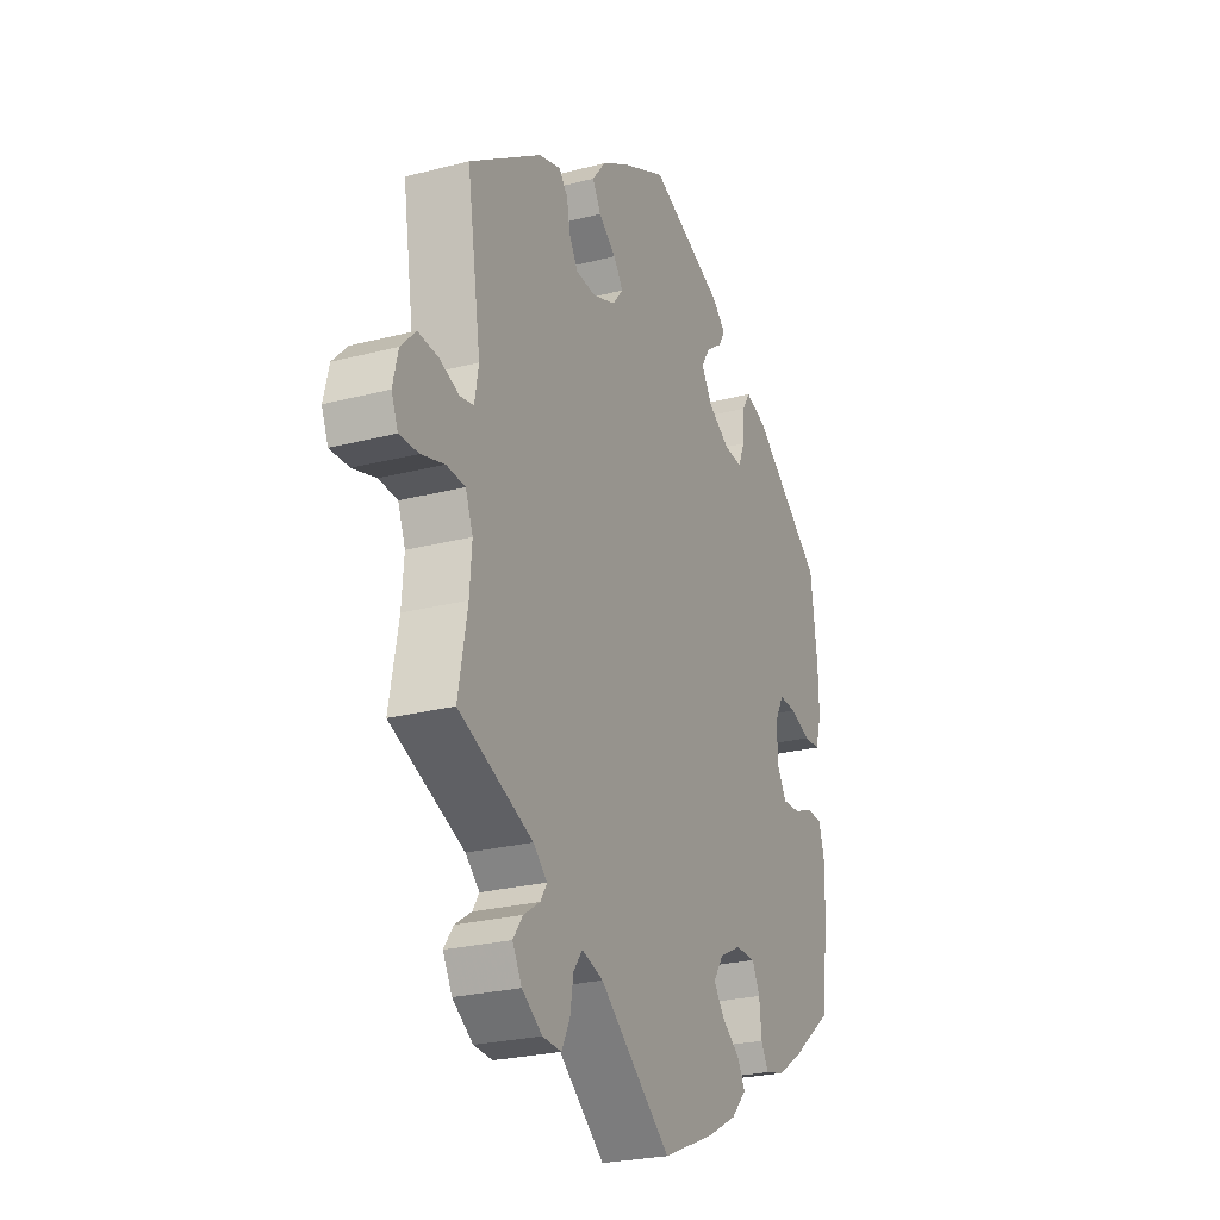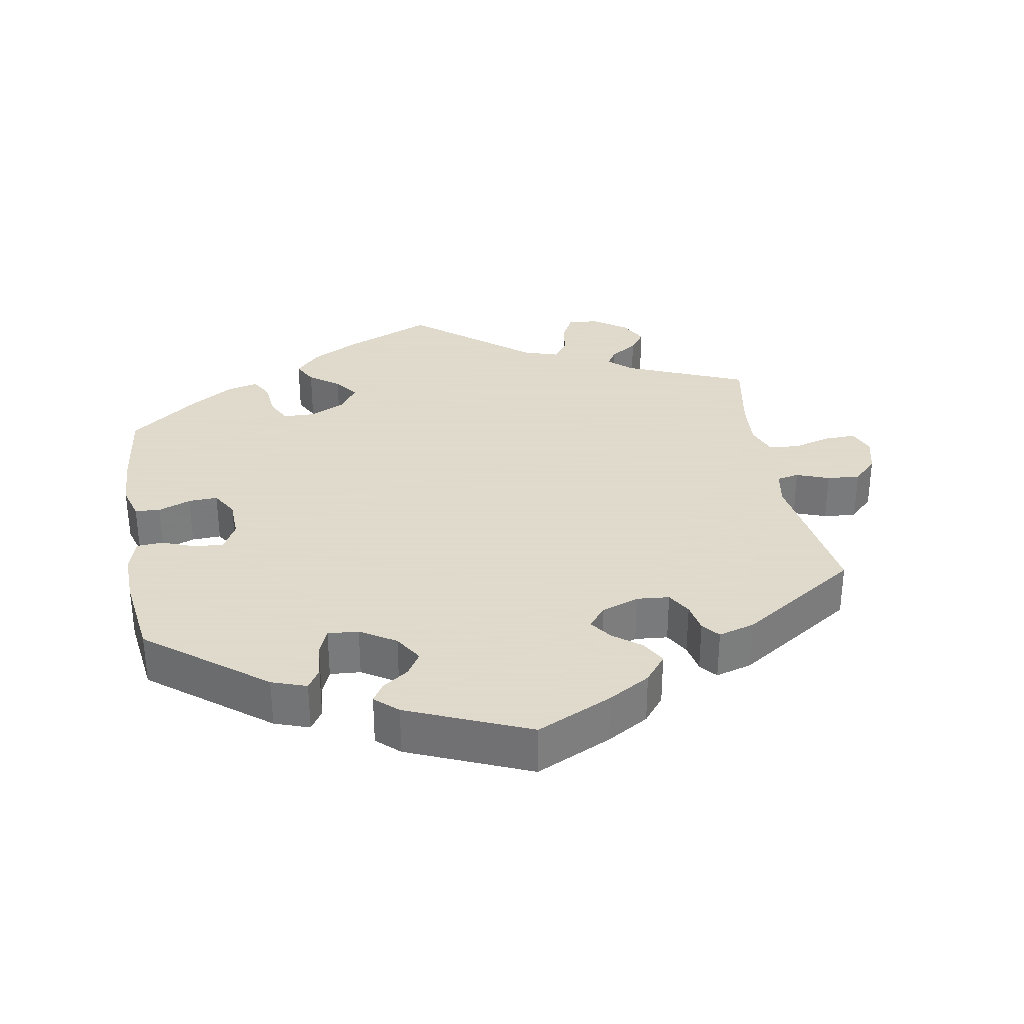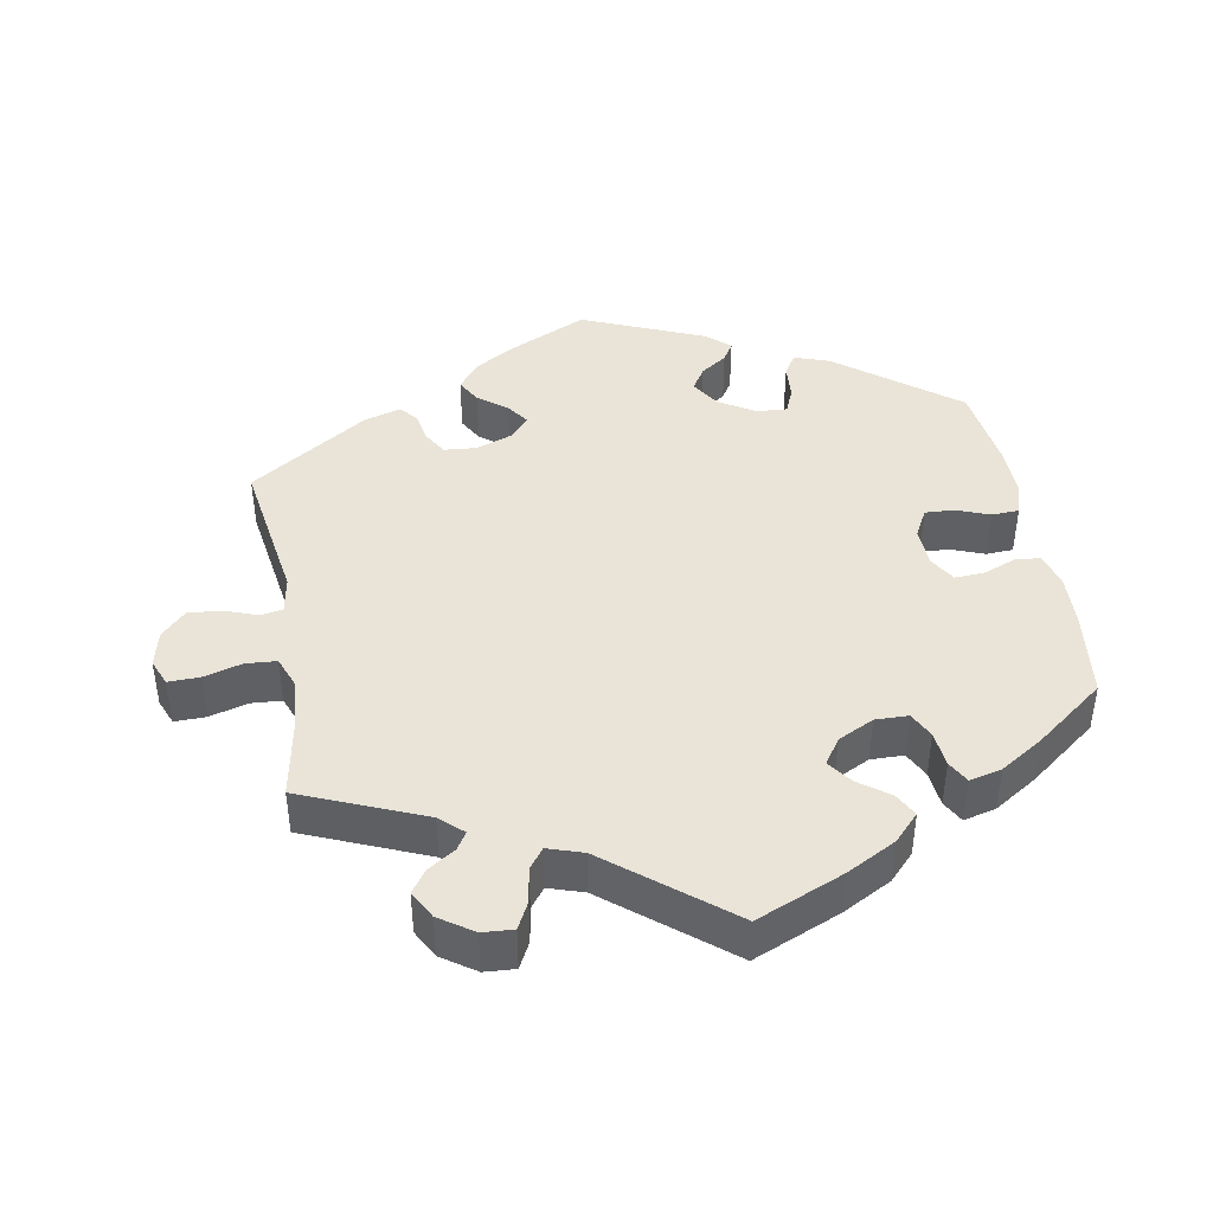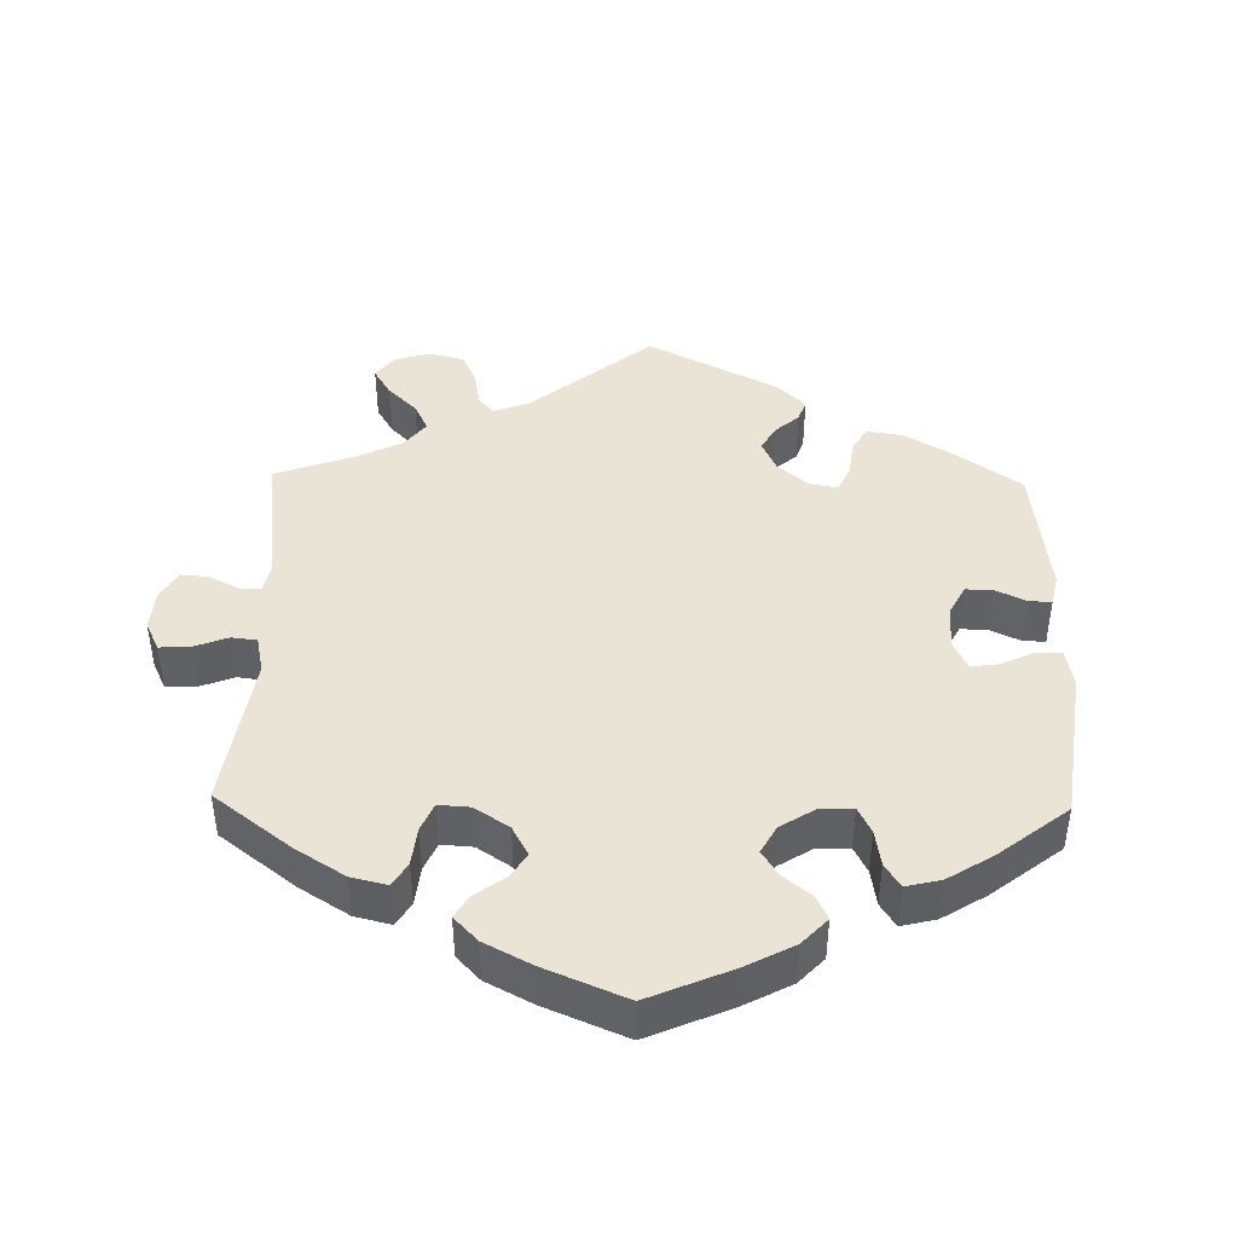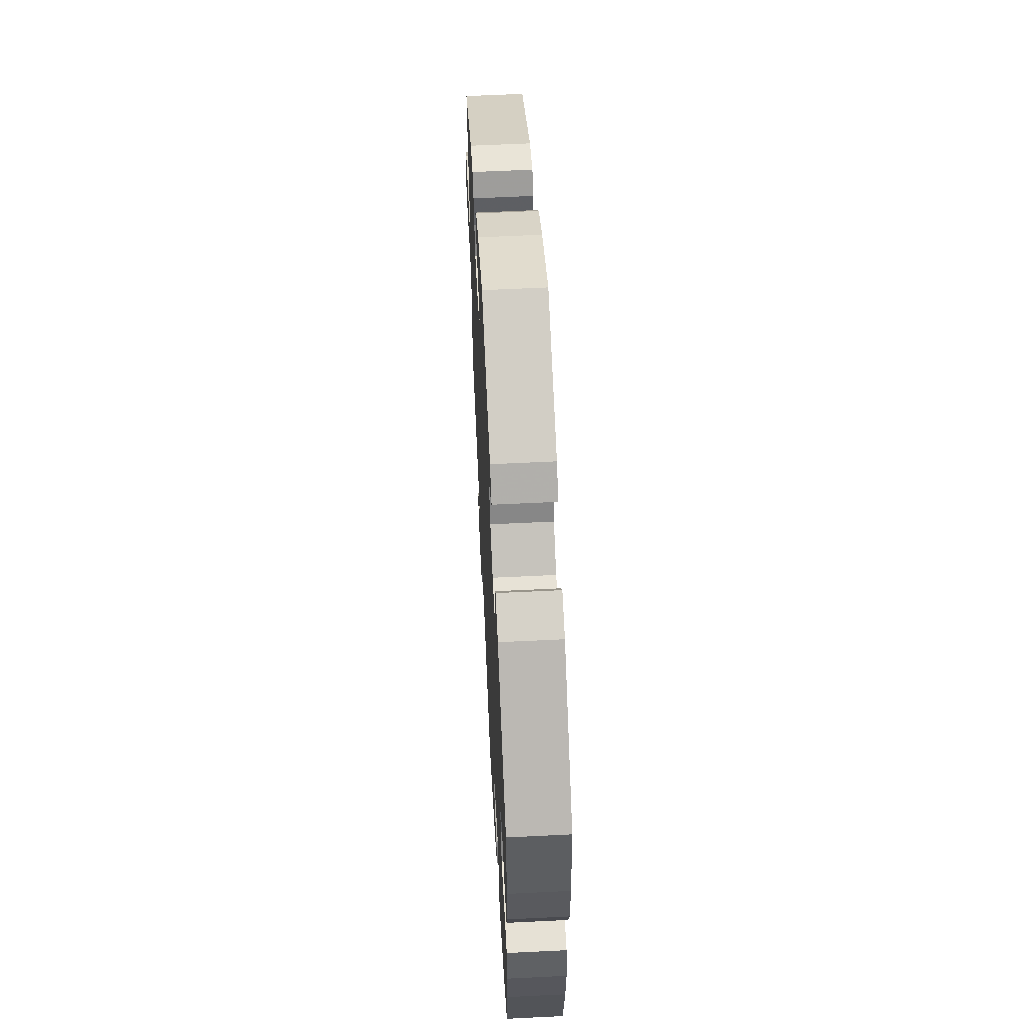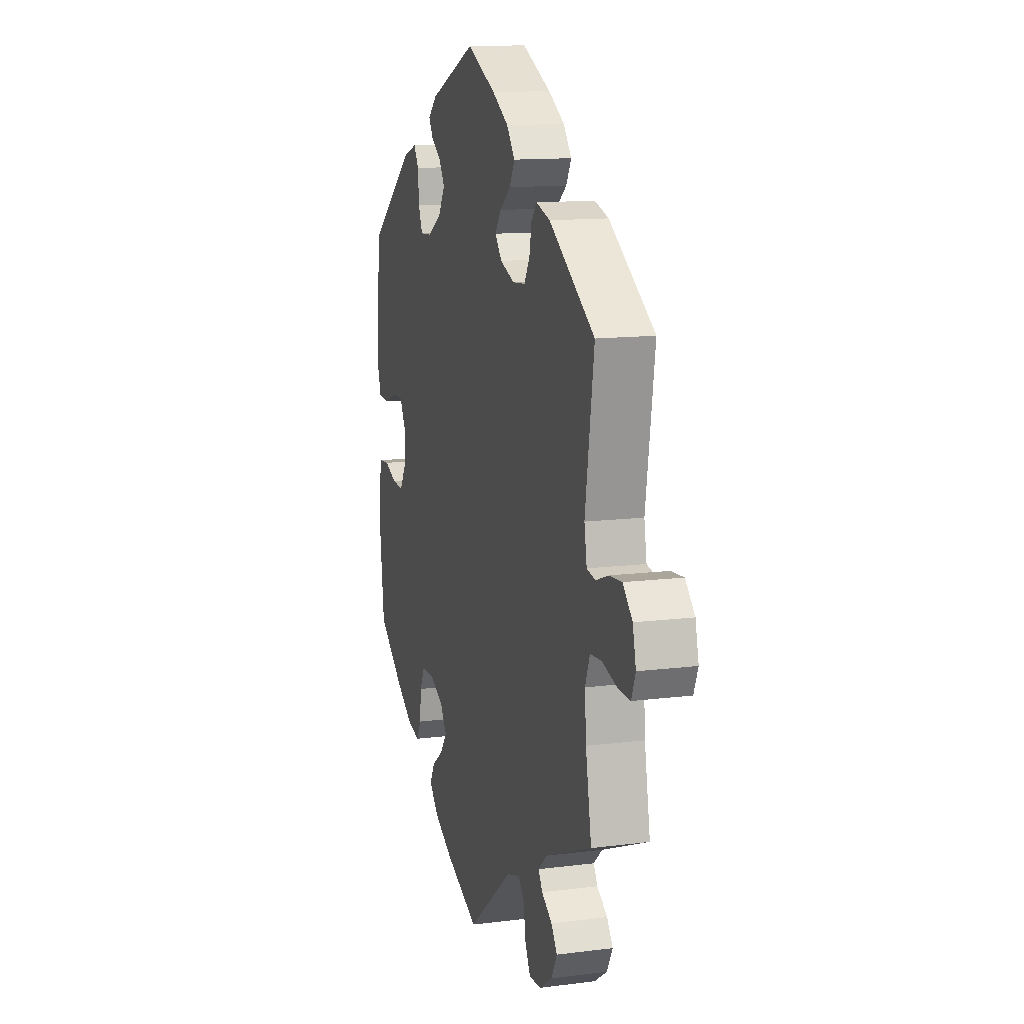
<metadata>
{"format":"obj","ext":"obj","renderer":"f3d","projection":"perspective","resolution":1024,"background":"white","views":[{"elev":-25.0,"azim":112.9,"up":"+Z"},{"elev":32.4,"azim":-9.8,"up":"+Y"},{"elev":42.8,"azim":169.9,"up":"+Y"},{"elev":43.7,"azim":-118.8,"up":"+Y"},{"elev":59.7,"azim":-92.9,"up":"+Z"},{"elev":13.0,"azim":73.7,"up":"+Z"}]}
</metadata>
<code>
v -0.515 0.07 -0.166
v -0.518 0.07 -0.093
v -0.504 0.07 -0.045
v -0.469 0.07 -0.042
v -0.423 0.07 -0.06
v -0.382 0.07 -0.062
v -0.36 0.07 -0.025
v -0.358 0.07 0.031
v -0.379 0.07 0.07
v -0.419 0.07 0.068
v -0.466 0.07 0.05
v -0.504 0.07 0.052
v -0.518 0.07 0.099
v -0.516 0.07 0.17
v -0.5 0.07 0.289
v -0.335 0.07 0.417
v -0.286 0.07 0.434
v -0.268 0.07 0.405
v -0.264 0.07 0.355
v -0.249 0.07 0.319
v -0.206 0.07 0.322
v -0.156 0.07 0.353
v -0.131 0.07 0.393
v -0.151 0.07 0.425
v -0.188 0.07 0.451
v -0.204 0.07 0.477
v -0.172 0.07 0.506
v -0.001 0.07 0.578
v 0.105 0.07 0.528
v 0.164 0.07 0.493
v 0.194 0.07 0.455
v 0.175 0.07 0.421
v 0.135 0.07 0.39
v 0.113 0.07 0.359
v 0.138 0.07 0.329
v 0.19 0.07 0.31
v 0.236 0.07 0.314
v 0.256 0.07 0.348
v 0.264 0.07 0.39
v 0.284 0.07 0.414
v 0.335 0.07 0.399
v 0.501 0.07 0.29
v 0.469 0.07 0.081
v 0.478 0.07 0.03
v 0.509 0.07 0.024
v 0.555 0.07 0.041
v 0.601 0.07 0.045
v 0.635 0.07 0.01
v 0.647 0.07 -0.04
v 0.632 0.07 -0.077
v 0.588 0.07 -0.076
v 0.535 0.07 -0.061
v 0.492 0.07 -0.064
v 0.475 0.07 -0.108
v 0.48 0.07 -0.175
v 0.501 0.07 -0.289
v 0.331 0.07 -0.36
v 0.299 0.07 -0.389
v 0.314 0.07 -0.413
v 0.352 0.07 -0.438
v 0.374 0.07 -0.469
v 0.353 0.07 -0.508
v 0.306 0.07 -0.54
v 0.263 0.07 -0.543
v 0.244 0.07 -0.506
v 0.236 0.07 -0.457
v 0.215 0.07 -0.429
v 0.166 0.07 -0.445
v 0.001 0.07 -0.578
v -0.12 0.07 -0.527
v -0.189 0.07 -0.49
v -0.224 0.07 -0.453
v -0.206 0.07 -0.42
v -0.164 0.07 -0.389
v -0.139 0.07 -0.355
v -0.163 0.07 -0.319
v -0.213 0.07 -0.294
v -0.259 0.07 -0.295
v -0.277 0.07 -0.331
v -0.282 0.07 -0.381
v -0.299 0.07 -0.412
v -0.344 0.07 -0.401
v -0.405 0.07 -0.362
v -0.5 0.07 -0.289
v -0.515 0 -0.166
v -0.518 0 -0.093
v -0.504 0 -0.045
v -0.469 0 -0.042
v -0.423 0 -0.06
v -0.382 0 -0.062
v -0.36 0 -0.025
v -0.358 0 0.031
v -0.379 0 0.07
v -0.419 0 0.068
v -0.466 0 0.05
v -0.504 0 0.052
v -0.518 0 0.099
v -0.516 0 0.17
v -0.5 0 0.289
v -0.335 0 0.417
v -0.286 0 0.434
v -0.268 0 0.405
v -0.264 0 0.355
v -0.249 0 0.319
v -0.206 0 0.322
v -0.156 0 0.353
v -0.131 0 0.393
v -0.151 0 0.425
v -0.188 0 0.451
v -0.204 0 0.477
v -0.172 0 0.506
v -0.001 0 0.578
v 0.105 0 0.528
v 0.164 0 0.493
v 0.194 0 0.455
v 0.175 0 0.421
v 0.135 0 0.39
v 0.113 0 0.359
v 0.138 0 0.329
v 0.19 0 0.31
v 0.236 0 0.314
v 0.256 0 0.348
v 0.264 0 0.39
v 0.284 0 0.414
v 0.335 0 0.399
v 0.501 0 0.29
v 0.469 0 0.081
v 0.478 0 0.03
v 0.509 0 0.024
v 0.555 0 0.041
v 0.601 0 0.045
v 0.635 0 0.01
v 0.647 0 -0.04
v 0.632 0 -0.077
v 0.588 0 -0.076
v 0.535 0 -0.061
v 0.492 0 -0.064
v 0.475 0 -0.108
v 0.48 0 -0.175
v 0.501 0 -0.289
v 0.331 0 -0.36
v 0.299 0 -0.389
v 0.314 0 -0.413
v 0.352 0 -0.438
v 0.374 0 -0.469
v 0.353 0 -0.508
v 0.306 0 -0.54
v 0.263 0 -0.543
v 0.244 0 -0.506
v 0.236 0 -0.457
v 0.215 0 -0.429
v 0.166 0 -0.445
v 0.001 0 -0.578
v -0.12 0 -0.527
v -0.189 0 -0.49
v -0.224 0 -0.453
v -0.206 0 -0.42
v -0.164 0 -0.389
v -0.139 0 -0.355
v -0.163 0 -0.319
v -0.213 0 -0.294
v -0.259 0 -0.295
v -0.277 0 -0.331
v -0.282 0 -0.381
v -0.299 0 -0.412
v -0.344 0 -0.401
v -0.405 0 -0.362
v -0.5 0 -0.289
f 79 80 81 82
f 78 79 82 83
f 71 72 73 74
f 71 74 75
f 68 69 70 71
f 67 68 71 75
f 63 64 65 66
f 63 66 67
f 62 63 67
f 59 60 61 62
f 58 59 62 67
f 57 58 67 75
f 55 56 57 75
f 49 50 51 52
f 49 52 53
f 48 49 53
f 45 46 47 48
f 45 48 53
f 44 45 53 54
f 40 41 42 43
f 38 39 40 43
f 37 38 43 44
f 36 37 44 54
f 30 31 32 33
f 30 33 34
f 29 30 34
f 28 29 34
f 27 28 34
f 24 25 26 27
f 23 24 27 34
f 22 23 34 35
f 16 17 18 19
f 16 19 20
f 15 16 20
f 14 15 20 21
f 10 11 12 13
f 9 10 13 14
f 2 3 4 5
f 2 5 6
f 1 2 6
f 78 83 84 1
f 54 55 75 76
f 54 76 77
f 21 22 35 36
f 9 14 21 36
f 8 9 36 54
f 7 8 54 77
f 77 78 1 6
f 6 7 77
f 166 165 164 163
f 167 166 163 162
f 158 157 156 155
f 159 158 155
f 155 154 153 152
f 159 155 152 151
f 150 149 148 147
f 151 150 147
f 151 147 146
f 146 145 144 143
f 151 146 143 142
f 159 151 142 141
f 159 141 140 139
f 136 135 134 133
f 137 136 133
f 137 133 132
f 132 131 130 129
f 137 132 129
f 138 137 129 128
f 127 126 125 124
f 127 124 123 122
f 128 127 122 121
f 138 128 121 120
f 117 116 115 114
f 118 117 114
f 118 114 113
f 118 113 112
f 118 112 111
f 111 110 109 108
f 118 111 108 107
f 119 118 107 106
f 103 102 101 100
f 104 103 100
f 104 100 99
f 105 104 99 98
f 97 96 95 94
f 98 97 94 93
f 89 88 87 86
f 90 89 86
f 90 86 85
f 85 168 167 162
f 160 159 139 138
f 161 160 138
f 120 119 106 105
f 120 105 98 93
f 138 120 93 92
f 161 138 92 91
f 90 85 162 161
f 161 91 90
f 1 85 86 2
f 2 86 87 3
f 3 87 88 4
f 4 88 89 5
f 5 89 90 6
f 6 90 91 7
f 7 91 92 8
f 8 92 93 9
f 9 93 94 10
f 10 94 95 11
f 11 95 96 12
f 12 96 97 13
f 13 97 98 14
f 14 98 99 15
f 15 99 100 16
f 16 100 101 17
f 17 101 102 18
f 18 102 103 19
f 19 103 104 20
f 20 104 105 21
f 21 105 106 22
f 22 106 107 23
f 23 107 108 24
f 24 108 109 25
f 25 109 110 26
f 26 110 111 27
f 27 111 112 28
f 28 112 113 29
f 29 113 114 30
f 30 114 115 31
f 31 115 116 32
f 32 116 117 33
f 33 117 118 34
f 34 118 119 35
f 35 119 120 36
f 36 120 121 37
f 37 121 122 38
f 38 122 123 39
f 39 123 124 40
f 40 124 125 41
f 41 125 126 42
f 42 126 127 43
f 43 127 128 44
f 44 128 129 45
f 45 129 130 46
f 46 130 131 47
f 47 131 132 48
f 48 132 133 49
f 49 133 134 50
f 50 134 135 51
f 51 135 136 52
f 52 136 137 53
f 53 137 138 54
f 54 138 139 55
f 55 139 140 56
f 56 140 141 57
f 57 141 142 58
f 58 142 143 59
f 59 143 144 60
f 60 144 145 61
f 61 145 146 62
f 62 146 147 63
f 63 147 148 64
f 64 148 149 65
f 65 149 150 66
f 66 150 151 67
f 67 151 152 68
f 68 152 153 69
f 69 153 154 70
f 70 154 155 71
f 71 155 156 72
f 72 156 157 73
f 73 157 158 74
f 74 158 159 75
f 75 159 160 76
f 76 160 161 77
f 77 161 162 78
f 78 162 163 79
f 79 163 164 80
f 80 164 165 81
f 81 165 166 82
f 82 166 167 83
f 83 167 168 84
f 84 168 85 1

</code>
